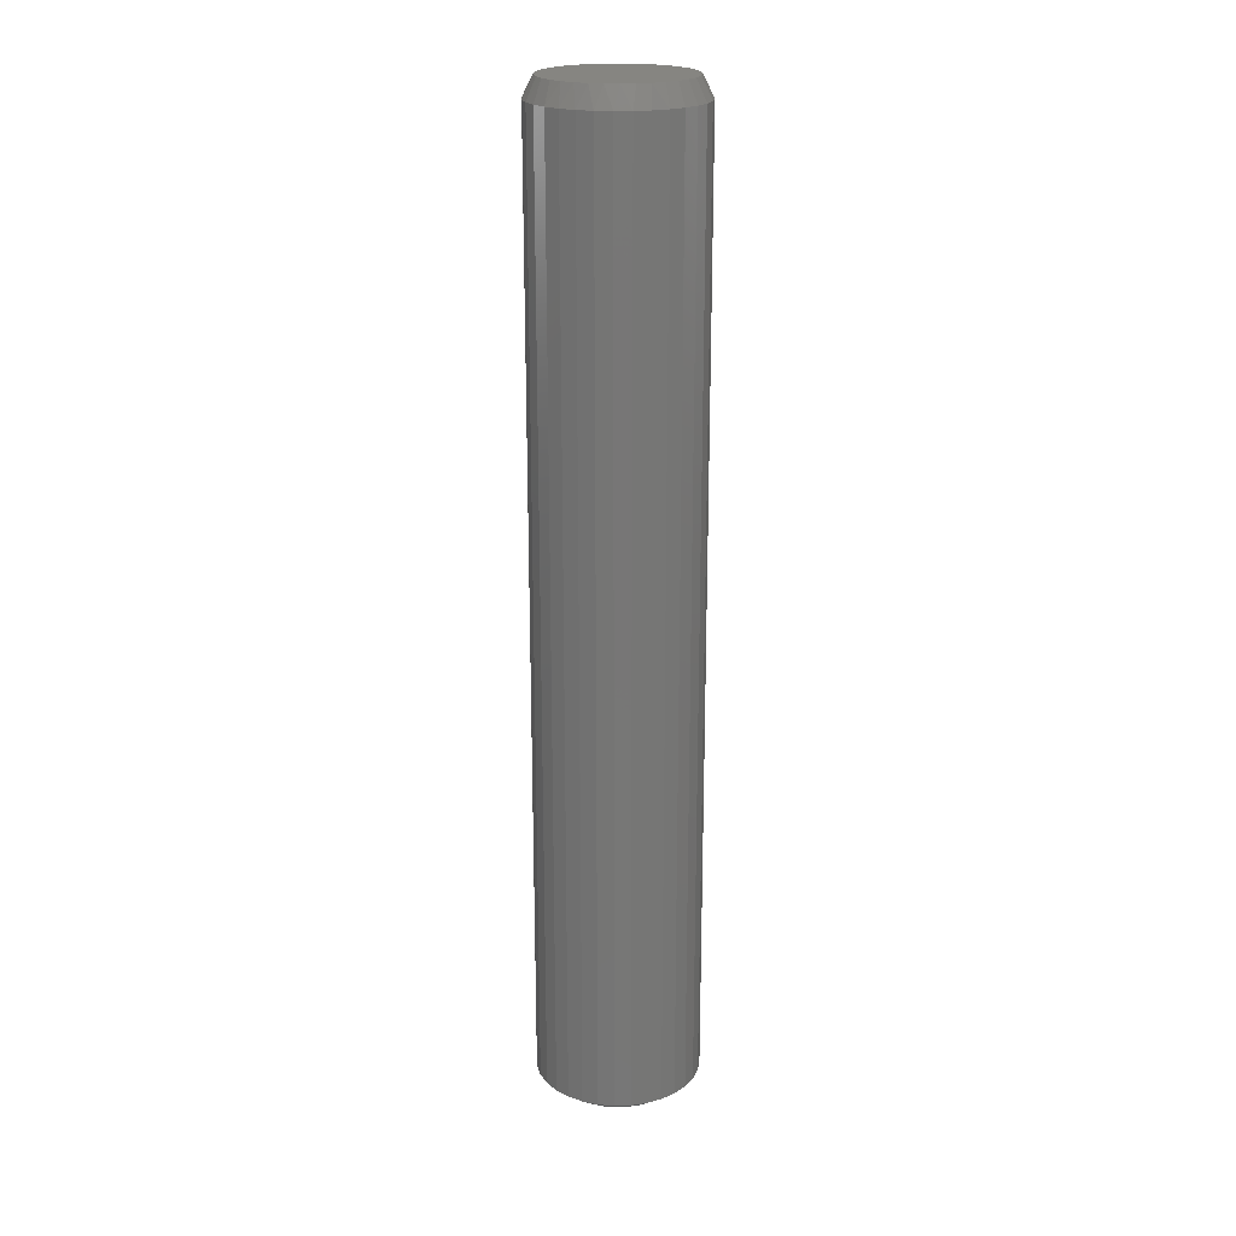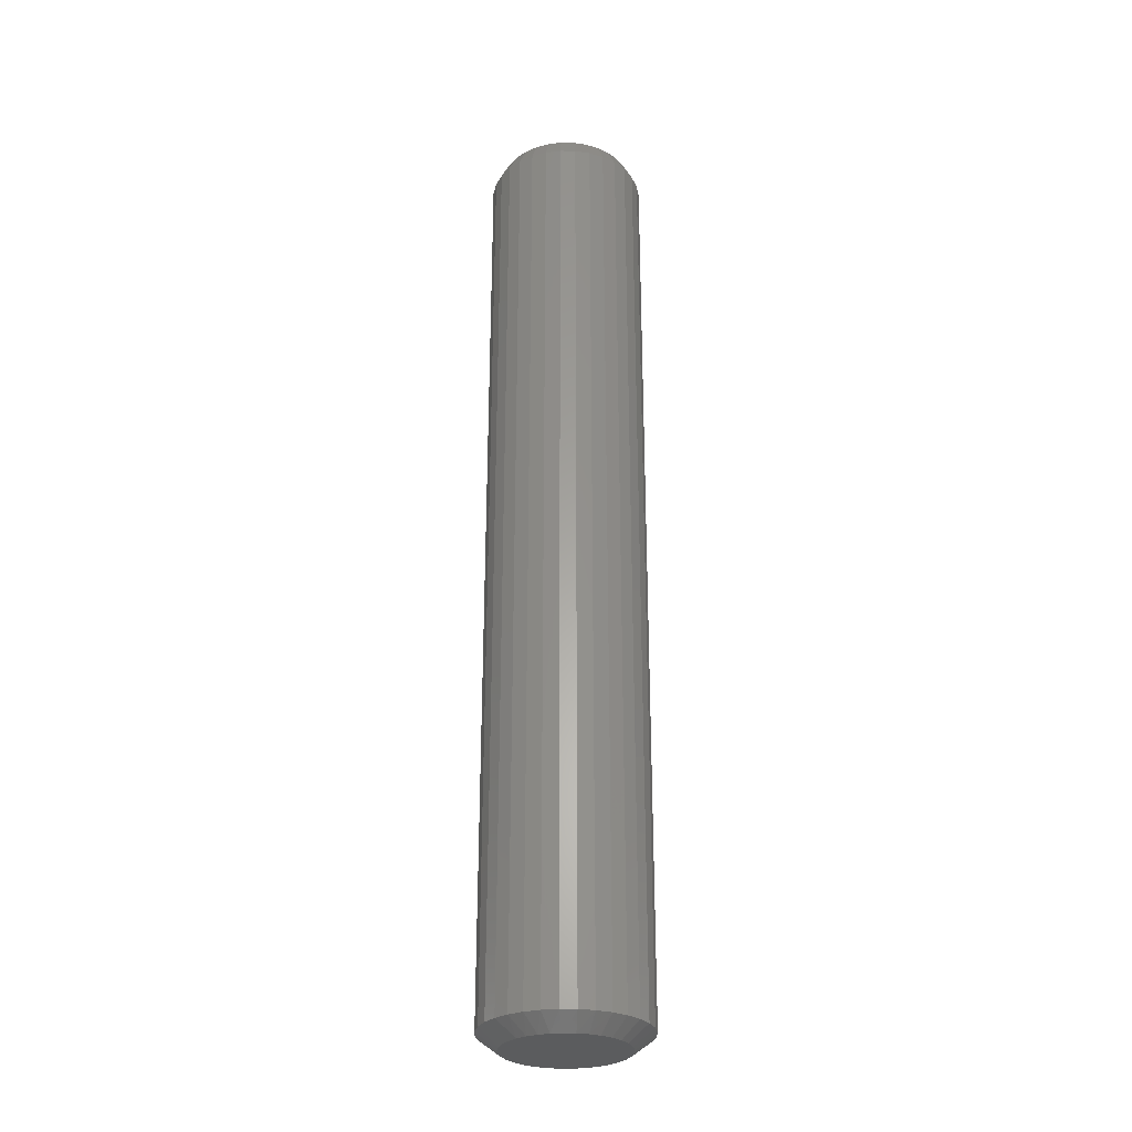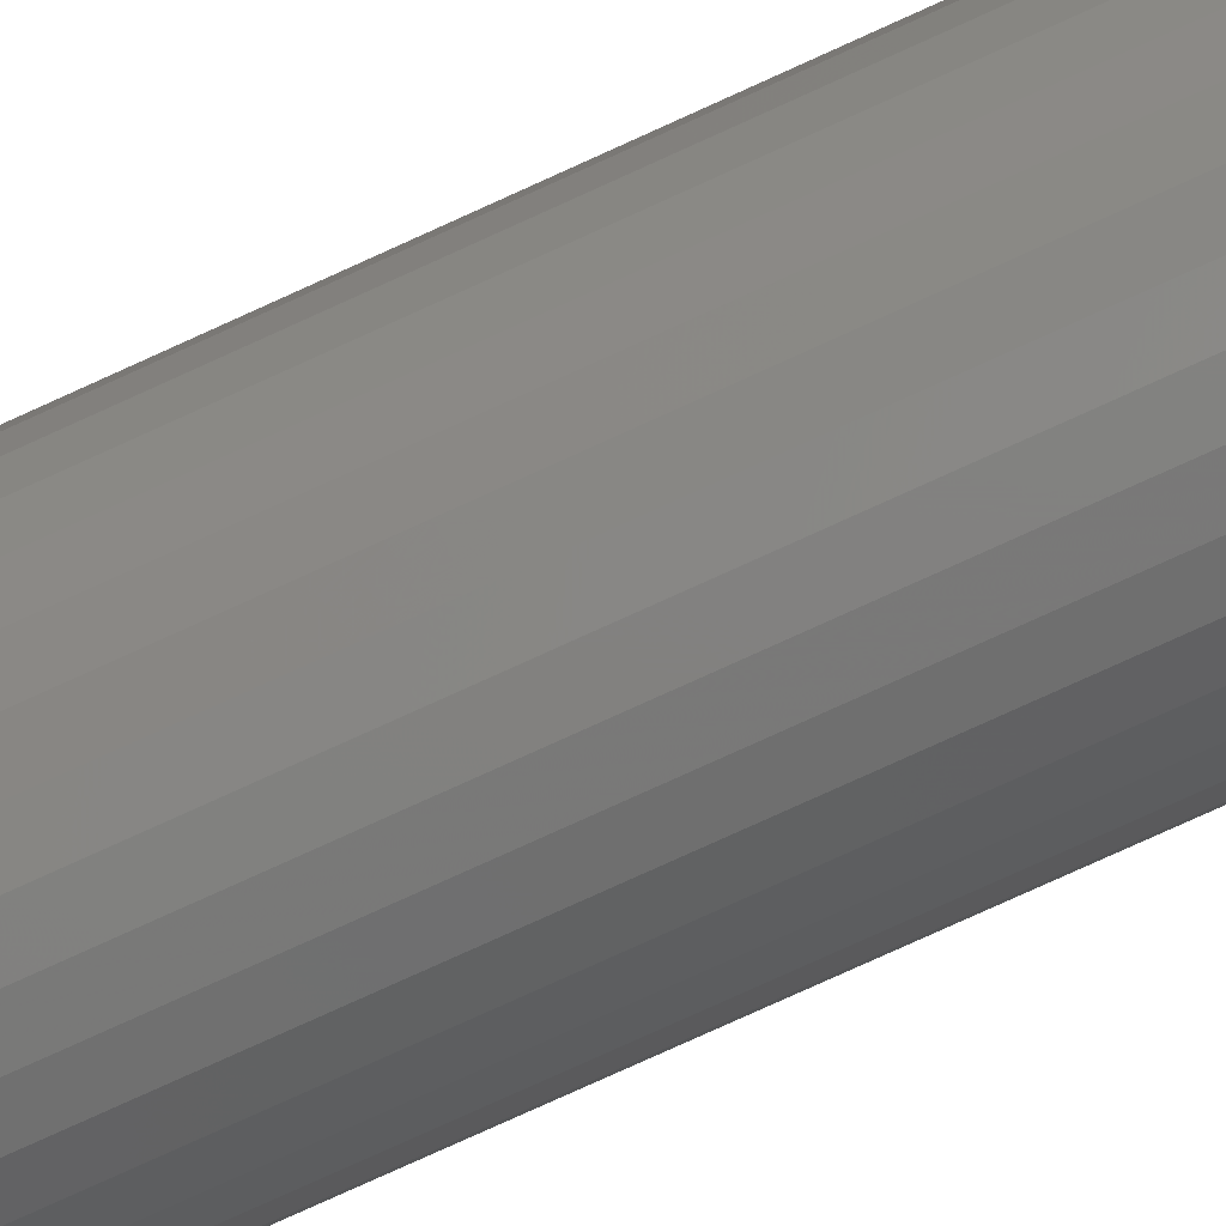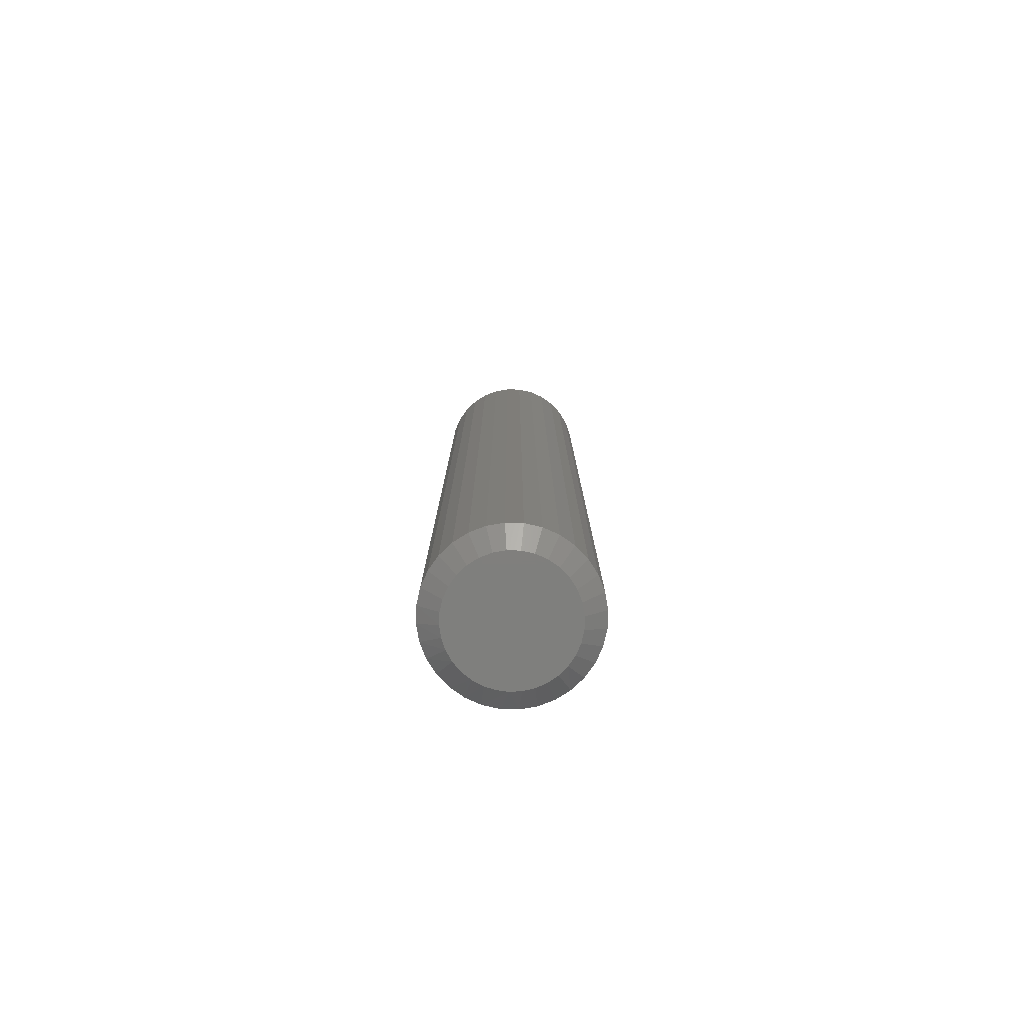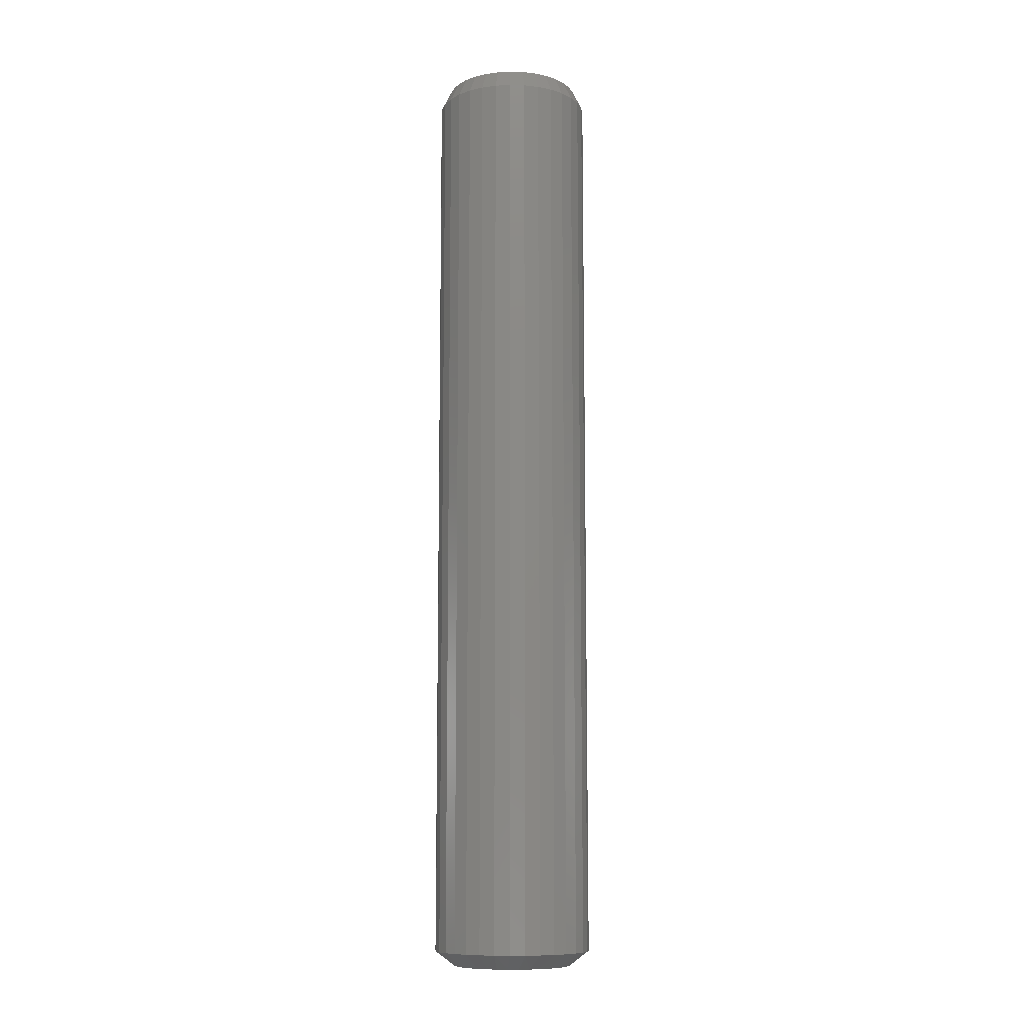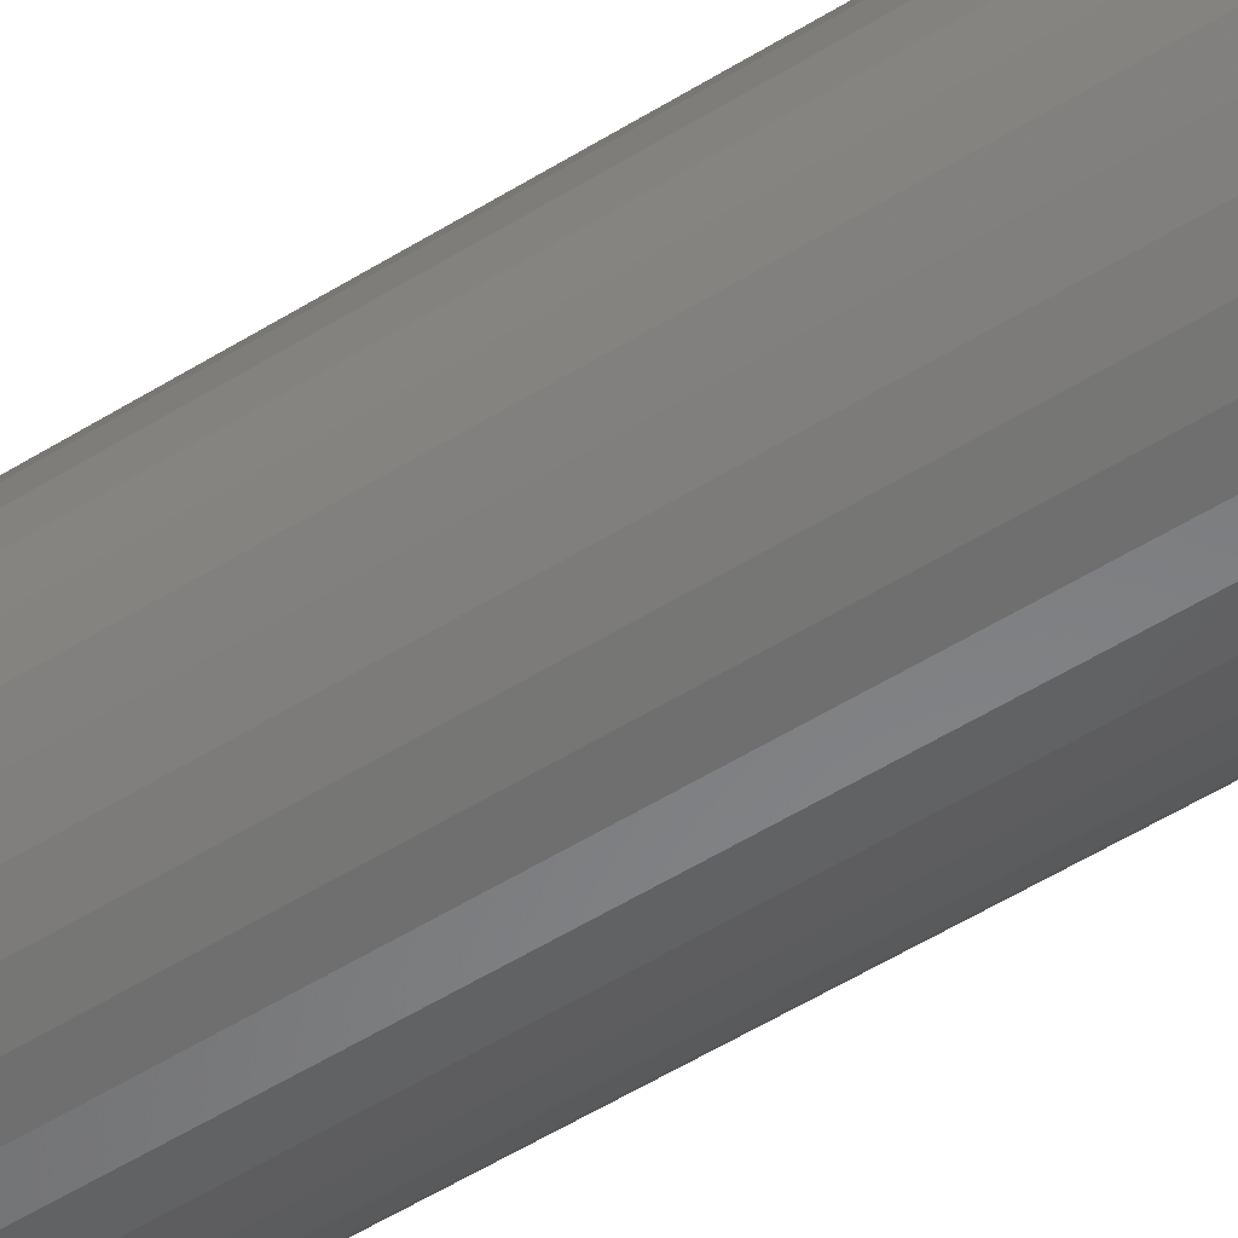
<metadata>
{"format":"stl","ext":"stl","renderer":"f3d","projection":"perspective","resolution":1024,"background":"white","views":[{"elev":21.1,"azim":25.1,"up":"+Z"},{"elev":-28.6,"azim":-119.5,"up":"+Z"},{"elev":-76.4,"azim":114.6,"up":"+Y"},{"elev":-79.2,"azim":-18.3,"up":"+Z"},{"elev":-10.3,"azim":136.6,"up":"+Z"},{"elev":-49.5,"azim":125.2,"up":"+Y"}]}
</metadata>
<code>
# stl→obj: 130 verts, 256 faces
v 0.1266 -3.062e-17 -0.7266
v 0.1266 -3.062e-17 0.7188
v 0.1242 -0.02439 -0.7266
v 0.1242 -0.02439 0.7188
v 0.117 -0.04784 -0.7266
v 0.117 -0.04784 0.7188
v 0.1055 -0.06945 -0.7266
v 0.1055 -0.06945 0.7188
v 0.08995 -0.08839 -0.7266
v 0.08995 -0.08839 0.7188
v 0.07101 -0.1039 -0.7266
v 0.07101 -0.1039 0.7188
v 0.0494 -0.1155 -0.7266
v 0.0494 -0.1155 0.7188
v 0.02595 -0.1226 -0.7266
v 0.02595 -0.1226 0.7188
v 0.001563 -0.125 -0.7266
v 0.001563 -0.125 0.7188
v -0.02282 -0.1226 -0.7266
v -0.02282 -0.1226 0.7188
v -0.04627 -0.1155 -0.7266
v -0.04627 -0.1155 0.7188
v -0.06788 -0.1039 -0.7266
v -0.06788 -0.1039 0.7188
v -0.08683 -0.08839 -0.7266
v -0.08683 -0.08839 0.7188
v -0.1024 -0.06945 -0.7266
v -0.1024 -0.06945 0.7188
v -0.1139 -0.04784 -0.7266
v -0.1139 -0.04784 0.7188
v -0.121 -0.02439 -0.7266
v -0.121 -0.02439 0.7188
v -0.1234 1.531e-17 -0.7266
v -0.1234 1.531e-17 0.7188
v -0.121 0.02439 -0.7266
v -0.121 0.02439 0.7188
v -0.1139 0.04784 -0.7266
v -0.1139 0.04784 0.7188
v -0.1024 0.06945 -0.7266
v -0.1024 0.06945 0.7188
v -0.08683 0.08839 -0.7266
v -0.08683 0.08839 0.7188
v -0.06788 0.1039 -0.7266
v -0.06788 0.1039 0.7188
v -0.04627 0.1155 -0.7266
v -0.04627 0.1155 0.7188
v -0.02282 0.1226 -0.7266
v -0.02282 0.1226 0.7188
v 0.001563 0.125 -0.7266
v 0.001563 0.125 0.7188
v 0.02595 0.1226 -0.7266
v 0.02595 0.1226 0.7188
v 0.0494 0.1155 -0.7266
v 0.0494 0.1155 0.7188
v 0.07101 0.1039 -0.7266
v 0.07101 0.1039 0.7188
v 0.08995 0.08839 -0.7266
v 0.08995 0.08839 0.7188
v 0.1055 0.06945 -0.7266
v 0.1055 0.06945 0.7188
v 0.117 0.04784 -0.7266
v 0.117 0.04784 0.7188
v 0.1242 0.02439 -0.7266
v 0.1242 0.02439 0.7188
v -0.01977 0.1073 0.75
v 0.0229 0.1073 0.75
v 0.001563 0.1094 0.75
v -0.04029 0.101 0.75
v 0.04342 0.101 0.75
v -0.0592 0.09094 0.75
v 0.06233 0.09094 0.75
v 0.06748 -0.08728 0.75
v -0.04719 -0.09791 0.75
v 0.05031 -0.09791 0.75
v -0.02837 -0.1052 0.75
v 0.03149 -0.1052 0.75
v -0.00853 -0.1089 0.75
v 0.01165 -0.1089 0.75
v 0.0789 0.07734 0.75
v -0.07578 0.07734 0.75
v 0.0925 0.06077 0.75
v -0.08938 0.06077 0.75
v 0.1026 0.04186 0.75
v -0.09949 0.04186 0.75
v 0.1088 0.02134 0.75
v -0.1057 0.02134 0.75
v 0.1109 -8.75e-17 0.75
v -0.1078 1.3e-06 0.75
v 0.1091 -0.0201 0.75
v -0.106 -0.0201 0.75
v 0.1036 -0.03951 0.75
v -0.1004 -0.03951 0.75
v 0.09455 -0.05758 0.75
v -0.09143 -0.05758 0.75
v 0.08239 -0.07369 0.75
v -0.07927 -0.07368 0.75
v -0.06435 -0.08728 0.75
v -0.02409 0.09017 -0.75
v -0.007088 0.09335 -0.75
v 0.01021 0.09335 -0.75
v 0.02722 0.09017 -0.75
v -0.04023 0.08392 -0.75
v 0.04335 0.08392 -0.75
v -0.05493 0.07481 -0.75
v 0.05806 0.07481 -0.75
v 0.03744 -0.08661 -0.75
v -0.03431 -0.08661 -0.75
v 0.05365 -0.07795 -0.75
v -0.01673 -0.09195 -0.75
v 0.01985 -0.09195 -0.75
v 0.001563 -0.09375 -0.75
v -0.05052 -0.07795 -0.75
v -0.06473 -0.06629 -0.75
v 0.06785 -0.06629 -0.75
v -0.07639 -0.05208 -0.75
v 0.07951 -0.05208 -0.75
v -0.08505 -0.03588 -0.75
v 0.08818 -0.03588 -0.75
v -0.09039 -0.01829 -0.75
v 0.09351 -0.01829 -0.75
v -0.09219 -4.118e-07 -0.75
v 0.09531 2.091e-17 -0.75
v -0.09059 0.01723 -0.75
v 0.09372 0.01723 -0.75
v -0.08586 0.03387 -0.75
v 0.08898 0.03387 -0.75
v -0.07815 0.04935 -0.75
v 0.08127 0.04935 -0.75
v -0.06772 0.06316 -0.75
v 0.07084 0.06316 -0.75
f 1 2 3
f 3 2 4
f 3 4 5
f 5 4 6
f 5 6 7
f 7 6 8
f 7 8 9
f 9 8 10
f 9 10 11
f 11 10 12
f 11 12 13
f 13 12 14
f 13 14 15
f 15 14 16
f 15 16 17
f 17 16 18
f 17 18 19
f 19 18 20
f 19 20 21
f 21 20 22
f 21 22 23
f 23 22 24
f 23 24 25
f 25 24 26
f 25 26 27
f 27 26 28
f 27 28 29
f 29 28 30
f 29 30 31
f 31 30 32
f 31 32 33
f 33 32 34
f 33 34 35
f 35 34 36
f 35 36 37
f 37 36 38
f 37 38 39
f 39 38 40
f 39 40 41
f 41 40 42
f 41 42 43
f 43 42 44
f 43 44 45
f 45 44 46
f 45 46 47
f 47 46 48
f 47 48 49
f 49 48 50
f 49 50 51
f 51 50 52
f 51 52 53
f 53 52 54
f 53 54 55
f 55 54 56
f 55 56 57
f 57 56 58
f 57 58 59
f 59 58 60
f 59 60 61
f 61 60 62
f 61 62 63
f 63 62 64
f 63 64 1
f 1 64 2
f 65 66 67
f 66 65 68
f 66 68 69
f 69 68 70
f 69 70 71
f 72 73 74
f 74 73 75
f 74 75 76
f 76 75 77
f 76 77 78
f 71 70 79
f 79 70 80
f 79 80 81
f 81 80 82
f 81 82 83
f 83 82 84
f 83 84 85
f 85 84 86
f 85 86 87
f 87 86 88
f 87 88 89
f 89 88 90
f 89 90 91
f 91 90 92
f 91 92 93
f 93 92 94
f 93 94 95
f 95 94 96
f 95 96 72
f 72 96 97
f 72 97 73
f 50 66 52
f 52 66 69
f 52 69 54
f 54 69 71
f 54 71 56
f 56 71 79
f 56 79 58
f 58 79 81
f 58 81 60
f 60 81 83
f 60 83 62
f 62 83 85
f 62 85 64
f 64 85 87
f 64 87 2
f 66 50 67
f 67 50 48
f 67 48 65
f 65 48 46
f 65 46 68
f 68 46 44
f 68 44 70
f 70 44 42
f 70 42 80
f 80 42 40
f 80 40 82
f 82 40 38
f 82 38 84
f 84 38 36
f 84 36 86
f 86 36 34
f 86 34 88
f 30 28 94
f 28 26 96
f 94 28 96
f 26 24 97
f 96 26 97
f 24 22 73
f 97 24 73
f 22 20 75
f 73 22 75
f 20 18 77
f 75 20 77
f 76 78 16
f 78 18 16
f 77 18 78
f 74 76 14
f 76 16 14
f 72 74 12
f 74 14 12
f 95 72 10
f 72 12 10
f 8 93 95
f 95 10 8
f 93 8 6
f 93 6 91
f 91 6 4
f 91 4 89
f 89 4 2
f 89 2 87
f 94 92 30
f 30 92 90
f 30 90 32
f 32 90 88
f 32 88 34
f 98 99 100
f 101 98 100
f 102 98 101
f 103 102 101
f 104 102 103
f 105 104 103
f 106 107 108
f 109 107 106
f 110 109 106
f 111 109 110
f 107 112 108
f 108 112 113
f 108 113 114
f 114 113 115
f 114 115 116
f 116 115 117
f 116 117 118
f 118 117 119
f 118 119 120
f 120 119 121
f 120 121 122
f 122 121 123
f 122 123 124
f 124 123 125
f 124 125 126
f 126 125 127
f 126 127 128
f 128 127 129
f 128 129 130
f 130 129 104
f 130 104 105
f 107 21 112
f 15 111 110
f 17 109 111
f 111 15 17
f 115 27 117
f 117 27 29
f 117 29 119
f 119 29 31
f 119 31 121
f 121 31 33
f 7 116 5
f 5 116 118
f 5 118 3
f 3 118 120
f 3 120 1
f 1 120 122
f 27 115 25
f 25 115 113
f 25 113 23
f 23 113 112
f 23 112 21
f 21 107 19
f 19 107 109
f 19 109 17
f 15 110 13
f 13 110 106
f 13 106 11
f 116 7 114
f 114 7 9
f 114 9 108
f 108 9 11
f 108 11 106
f 130 57 59
f 103 53 55
f 103 55 105
f 55 57 105
f 105 57 130
f 101 49 51
f 51 53 101
f 101 53 103
f 99 47 49
f 99 49 100
f 102 43 45
f 102 45 98
f 45 47 98
f 98 47 99
f 104 41 43
f 104 43 102
f 39 41 129
f 129 41 104
f 49 101 100
f 1 122 63
f 63 122 124
f 63 124 61
f 61 124 126
f 61 126 59
f 59 126 128
f 59 128 130
f 121 33 123
f 123 33 35
f 123 35 125
f 125 35 37
f 125 37 127
f 127 37 39
f 127 39 129

</code>
